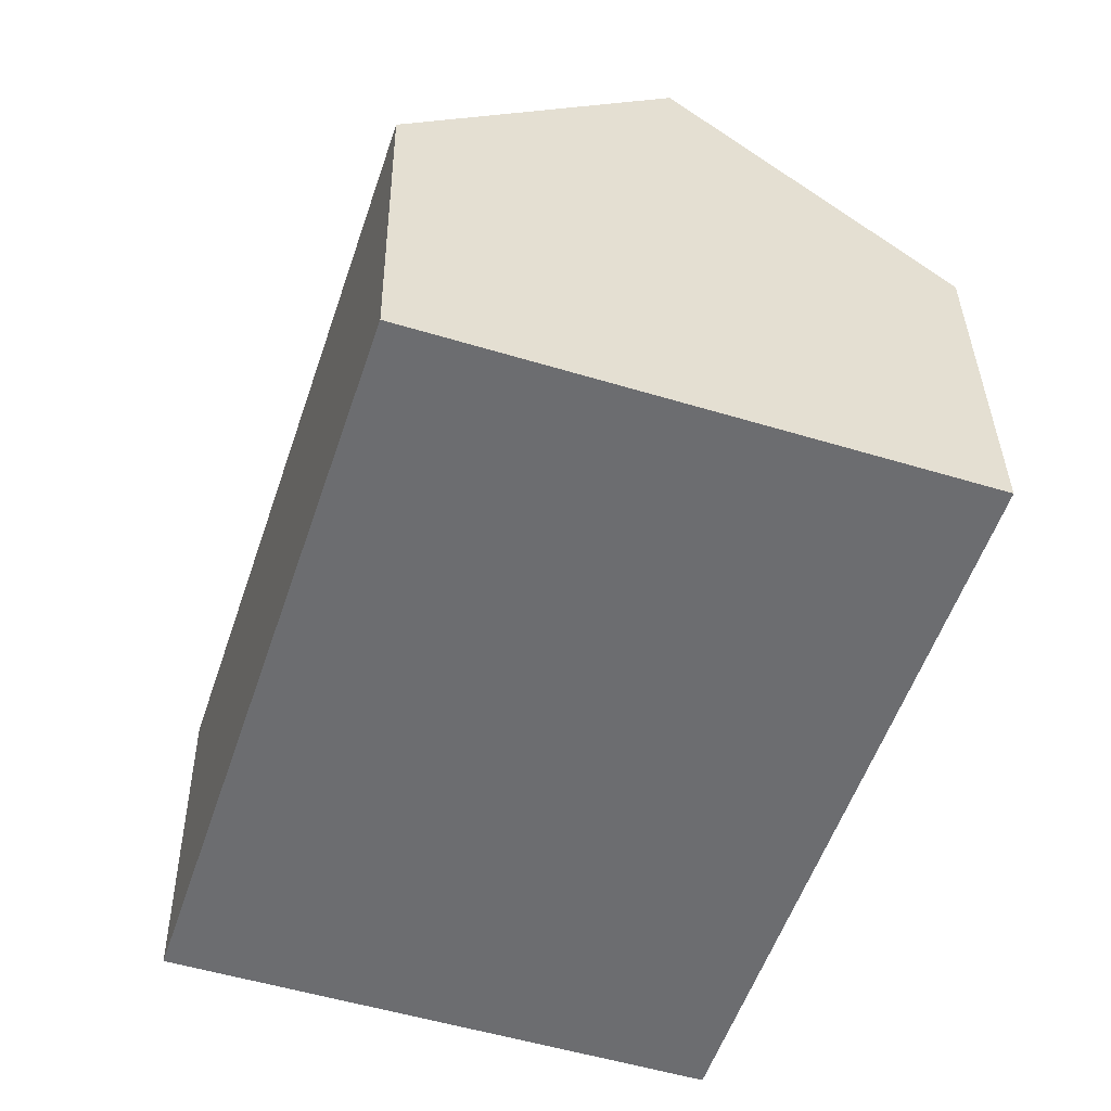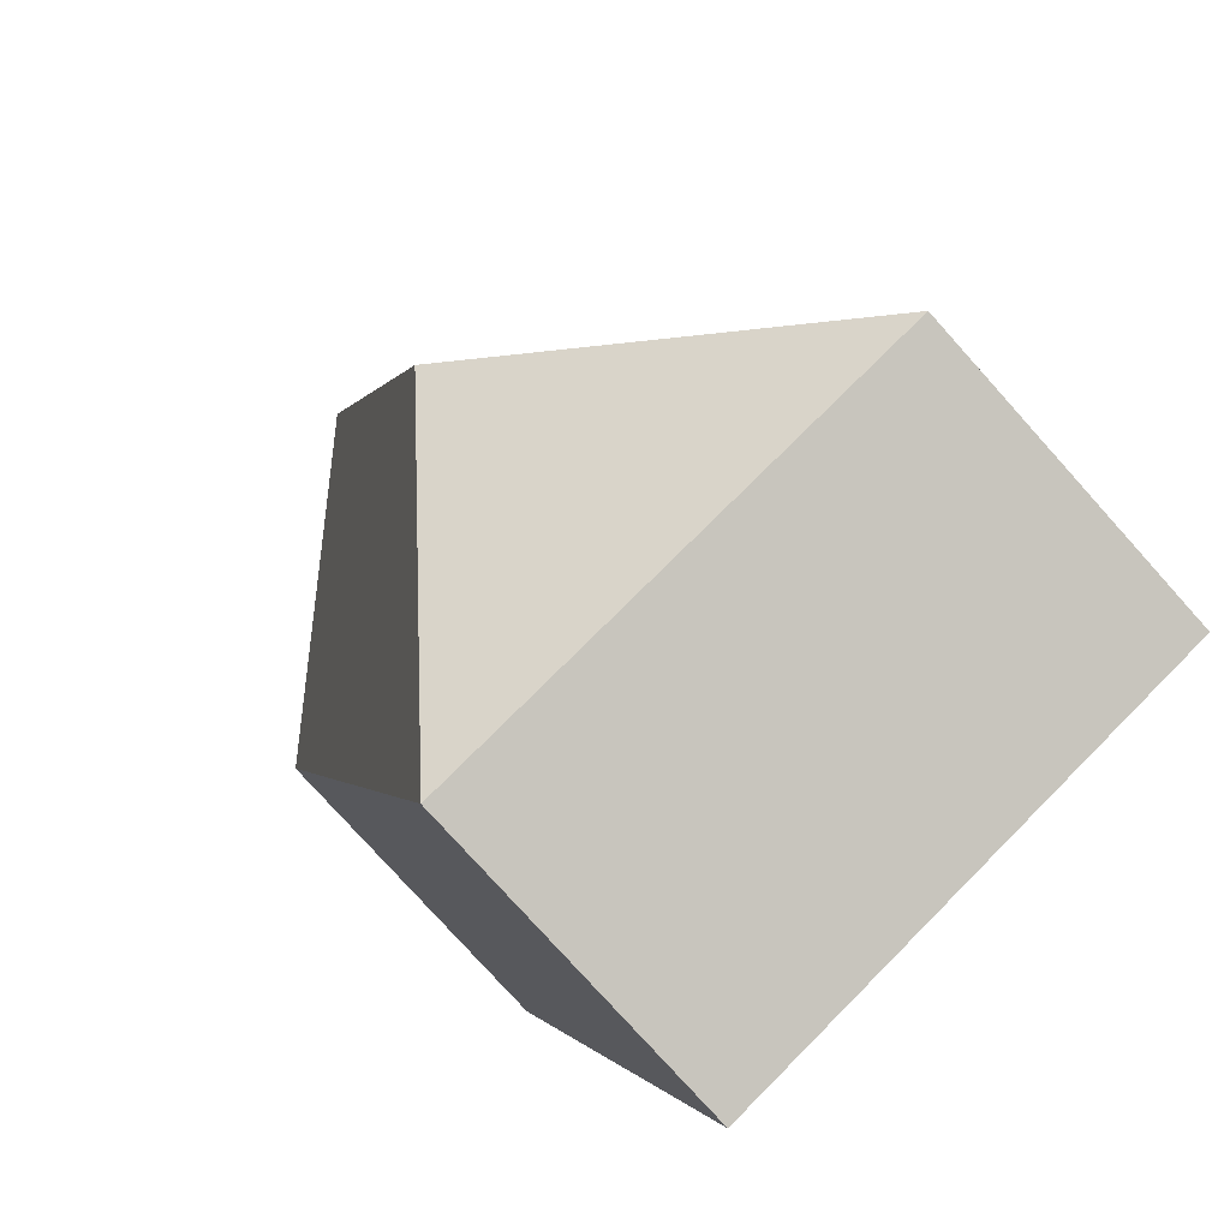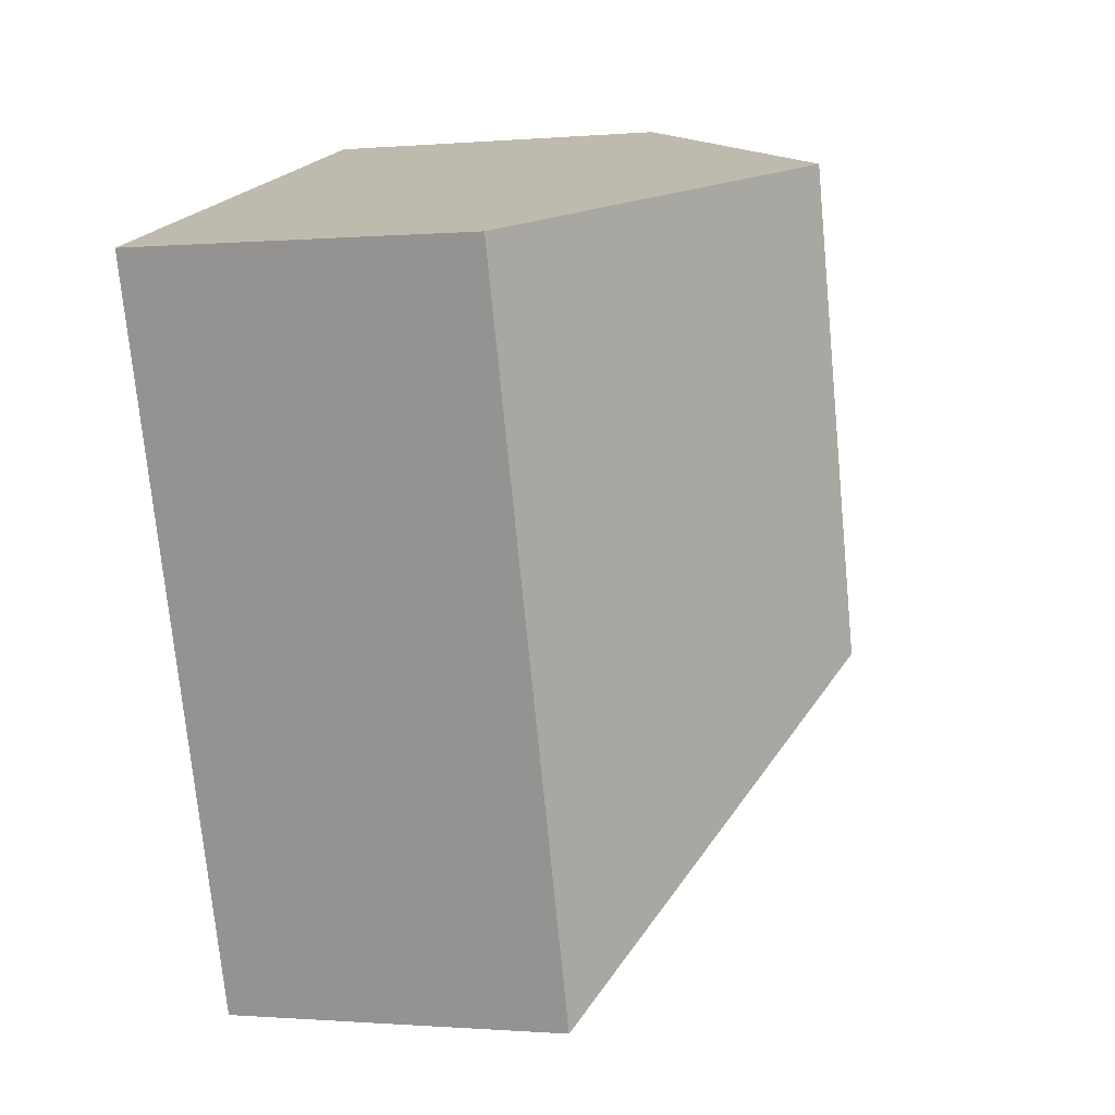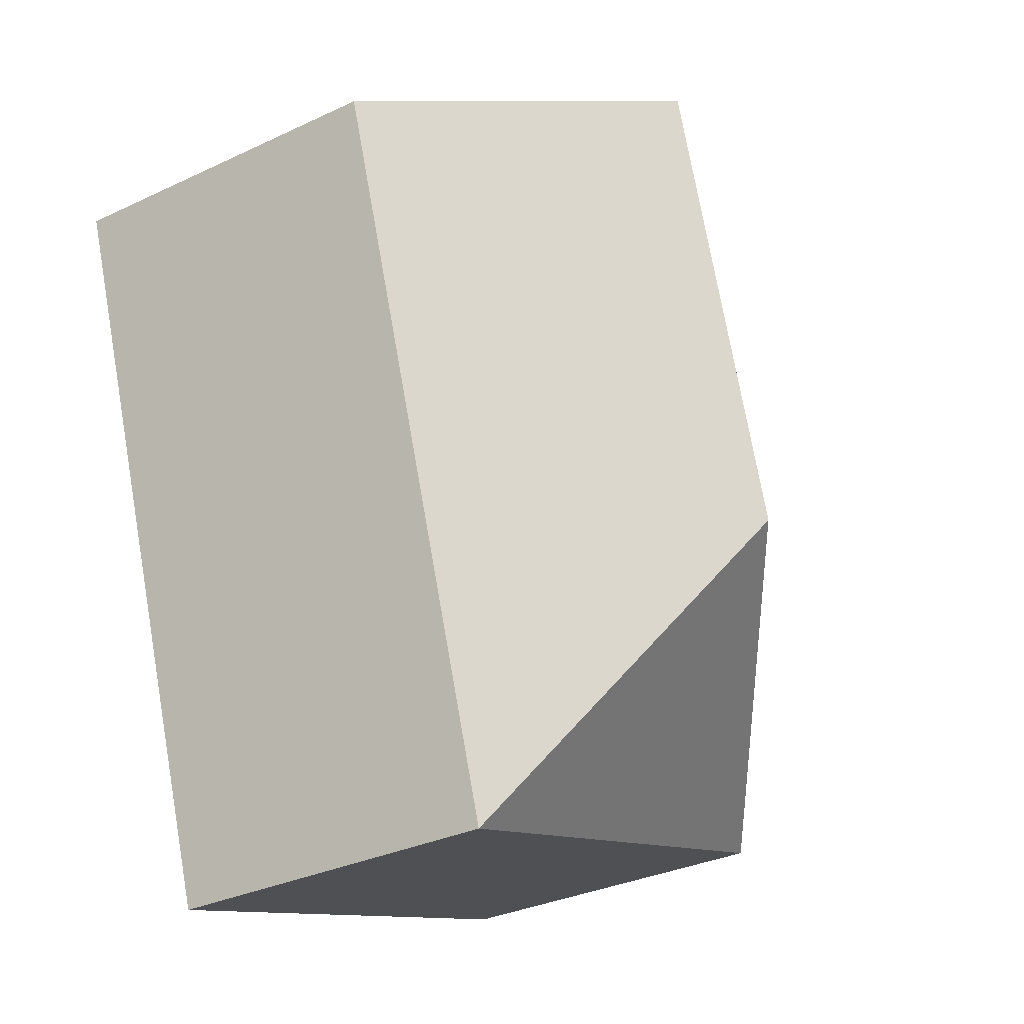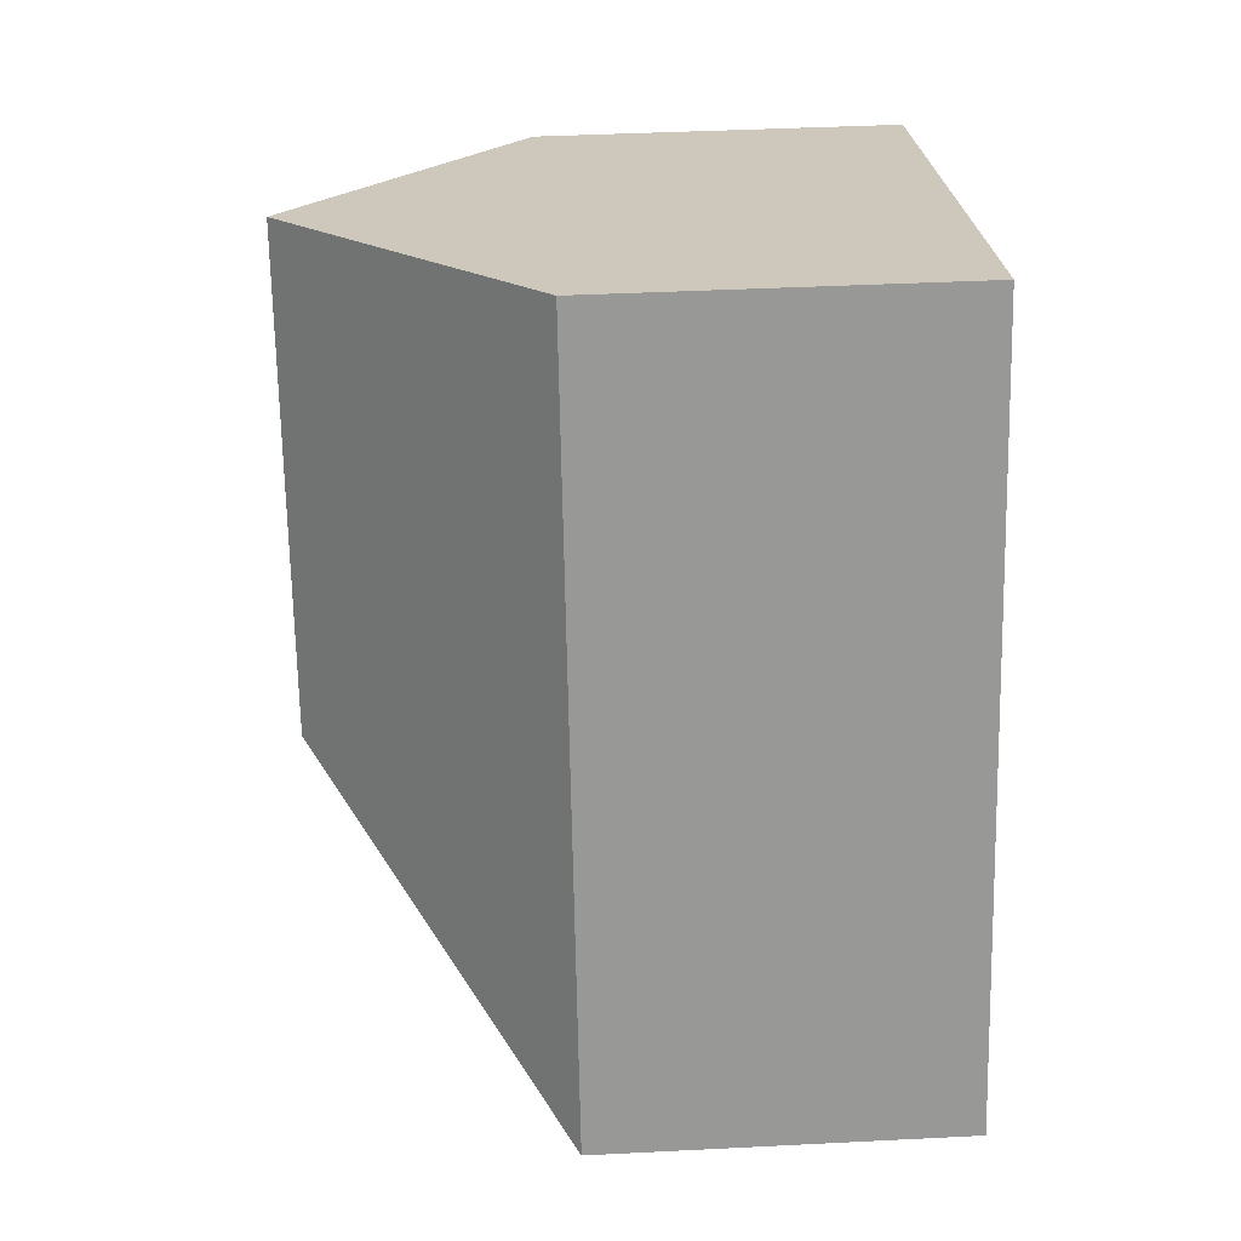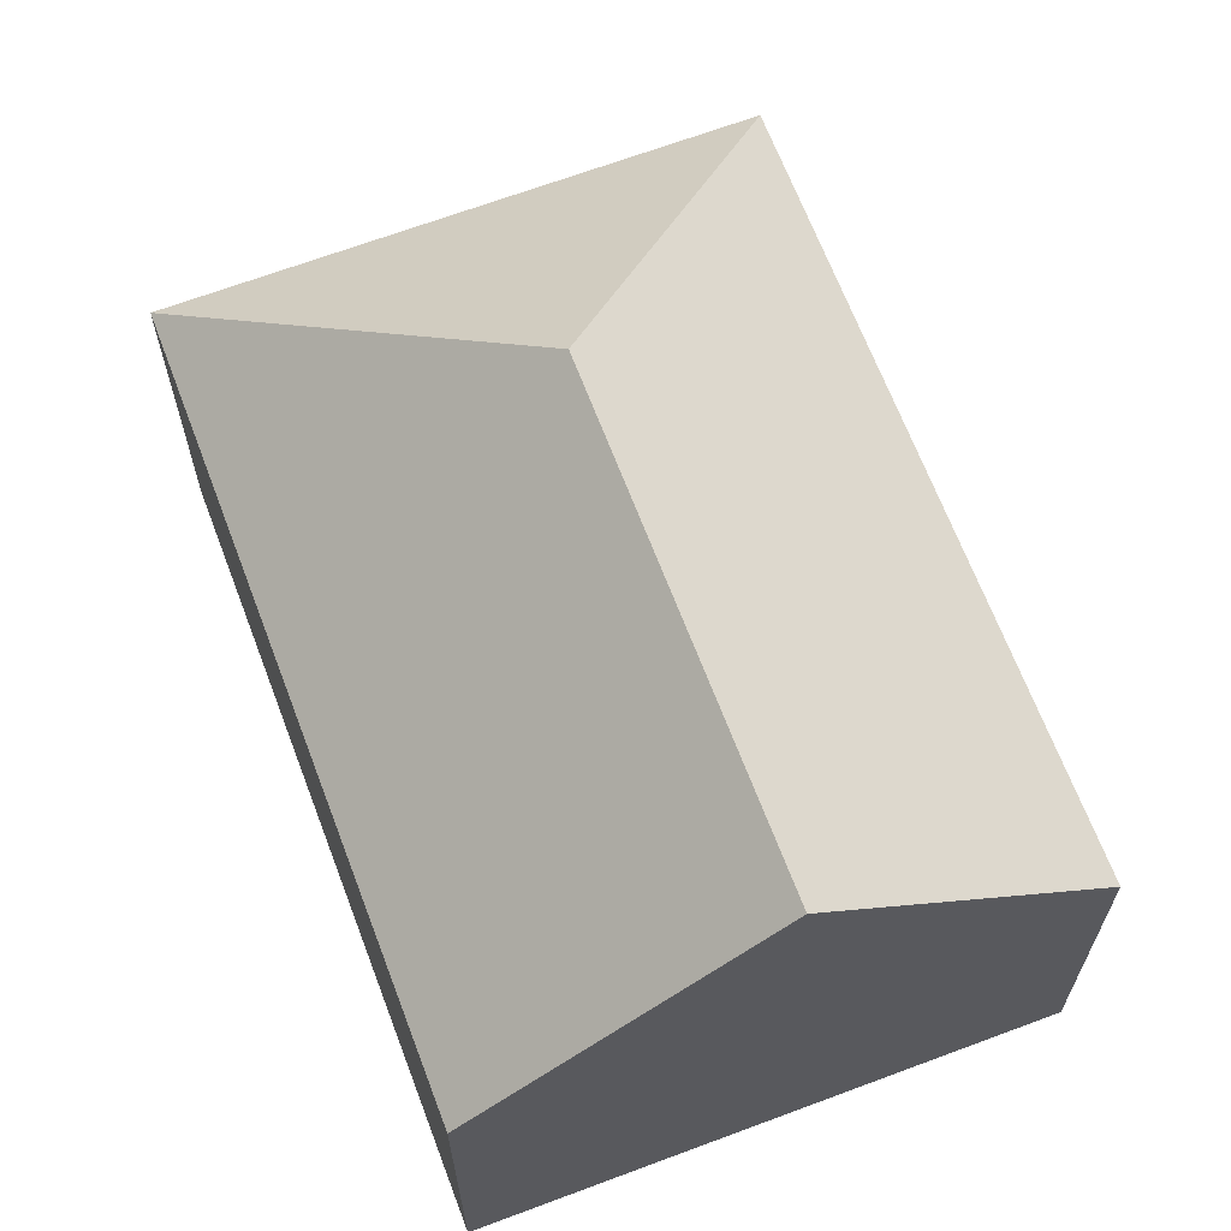
<metadata>
{"format":"obj","ext":"obj","renderer":"f3d","projection":"perspective","resolution":1024,"background":"white","views":[{"elev":36.0,"azim":-0.8,"up":"+Z"},{"elev":-78.5,"azim":-138.0,"up":"+Z"},{"elev":-0.7,"azim":107.7,"up":"+Z"},{"elev":-32.7,"azim":123.1,"up":"+Z"},{"elev":40.3,"azim":-93.6,"up":"+Z"},{"elev":66.4,"azim":-2.3,"up":"+Y"}]}
</metadata>
<code>
v  7.275 12 3.639
v  4.935 7.186 14.82
v  10.4 12 13.01
v  0 7.186 4.4e-16
v  15.14 7.815 11.44
v  15.86 7.186 11.21
v  10.91 7.186 -3.636
v  10.3 7.186 -3.432
v  10.18 7.186 -3.392
v  0 0 0
v  4.935 -9.072e-16 14.82
v  10.4 -7.967e-16 13.01
v  15.14 -7.006e-16 11.44
v  15.86 -6.861e-16 11.21
v  10.91 2.226e-16 -3.636
v  10.3 2.101e-16 -3.432
v  10.18 2.077e-16 -3.392
g defaultobject
f 1 2 3
f 2 1 4
f 5 1 3
f 1 5 6
f 1 6 7
f 8 1 7
f 1 8 9
f 1 9 4
f 10 2 4
f 2 10 11
f 11 3 2
f 3 11 5
f 5 11 12
f 5 12 6
f 6 12 13
f 6 13 14
f 14 7 6
f 7 14 15
f 9 10 4
f 10 9 8
f 10 8 7
f 10 7 16
f 16 7 15
f 10 16 17
f 13 15 14
f 15 13 12
f 15 12 11
f 15 11 10
f 15 10 17
f 15 17 16

</code>
